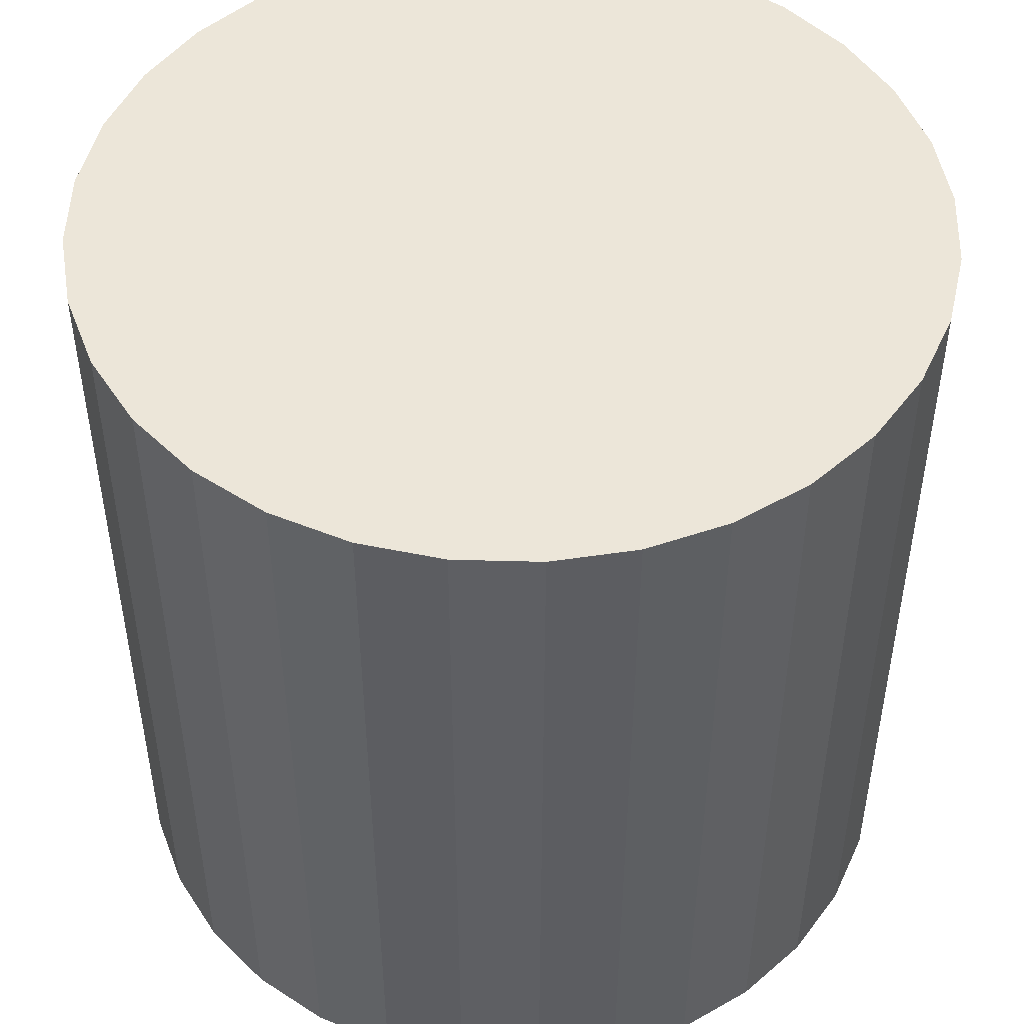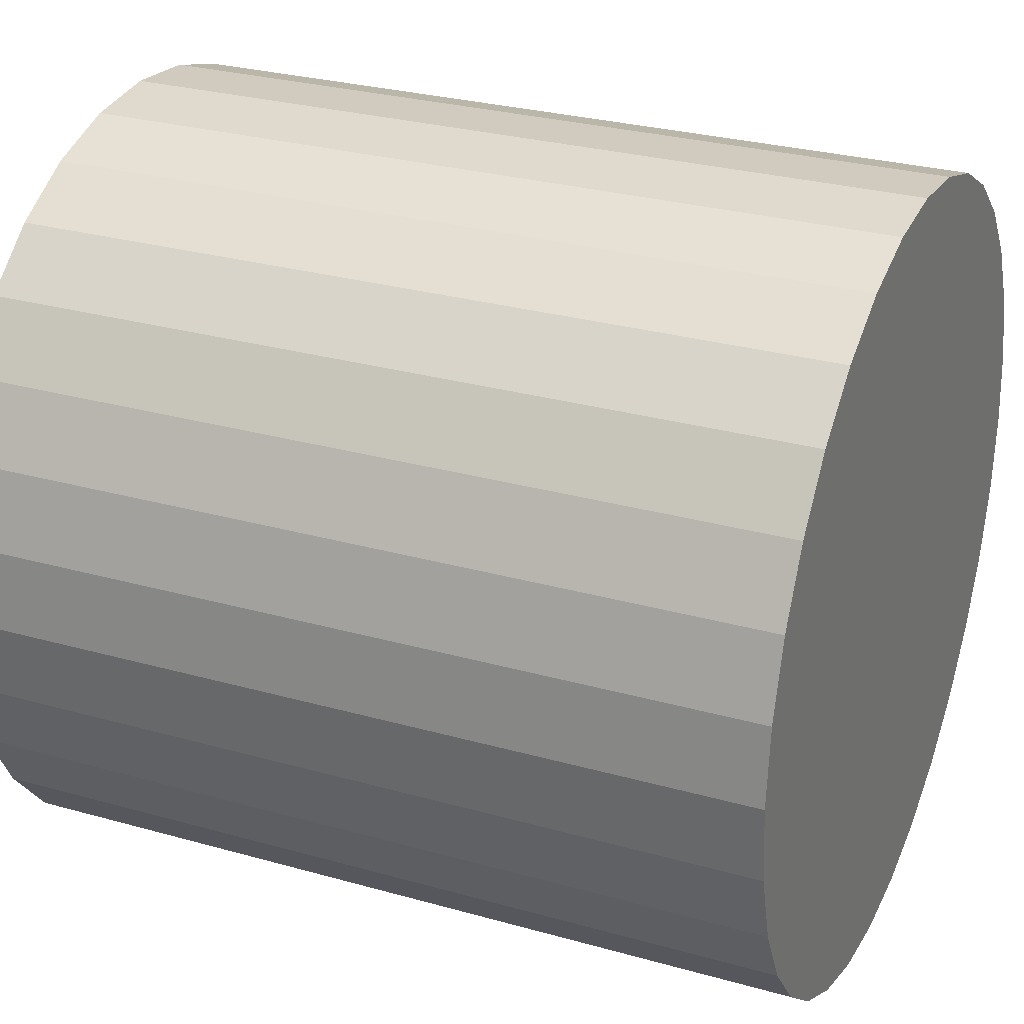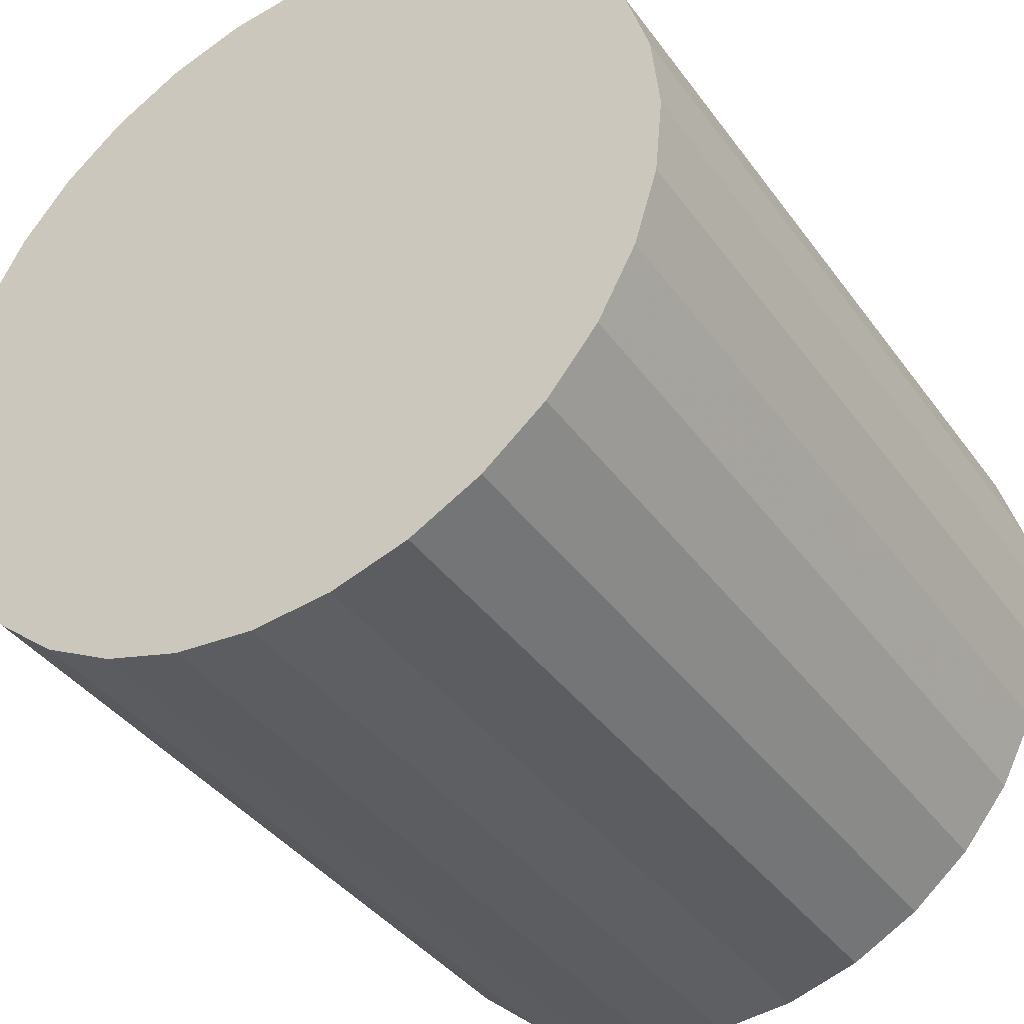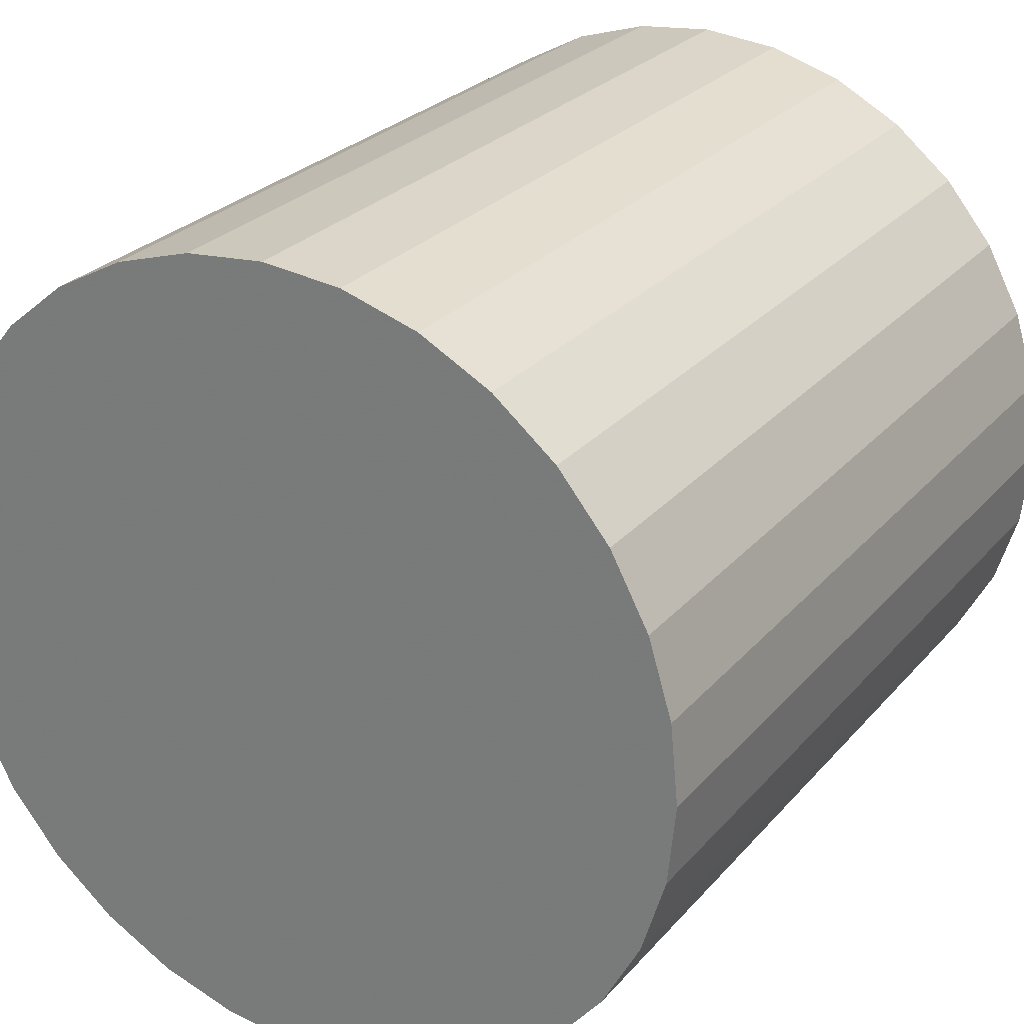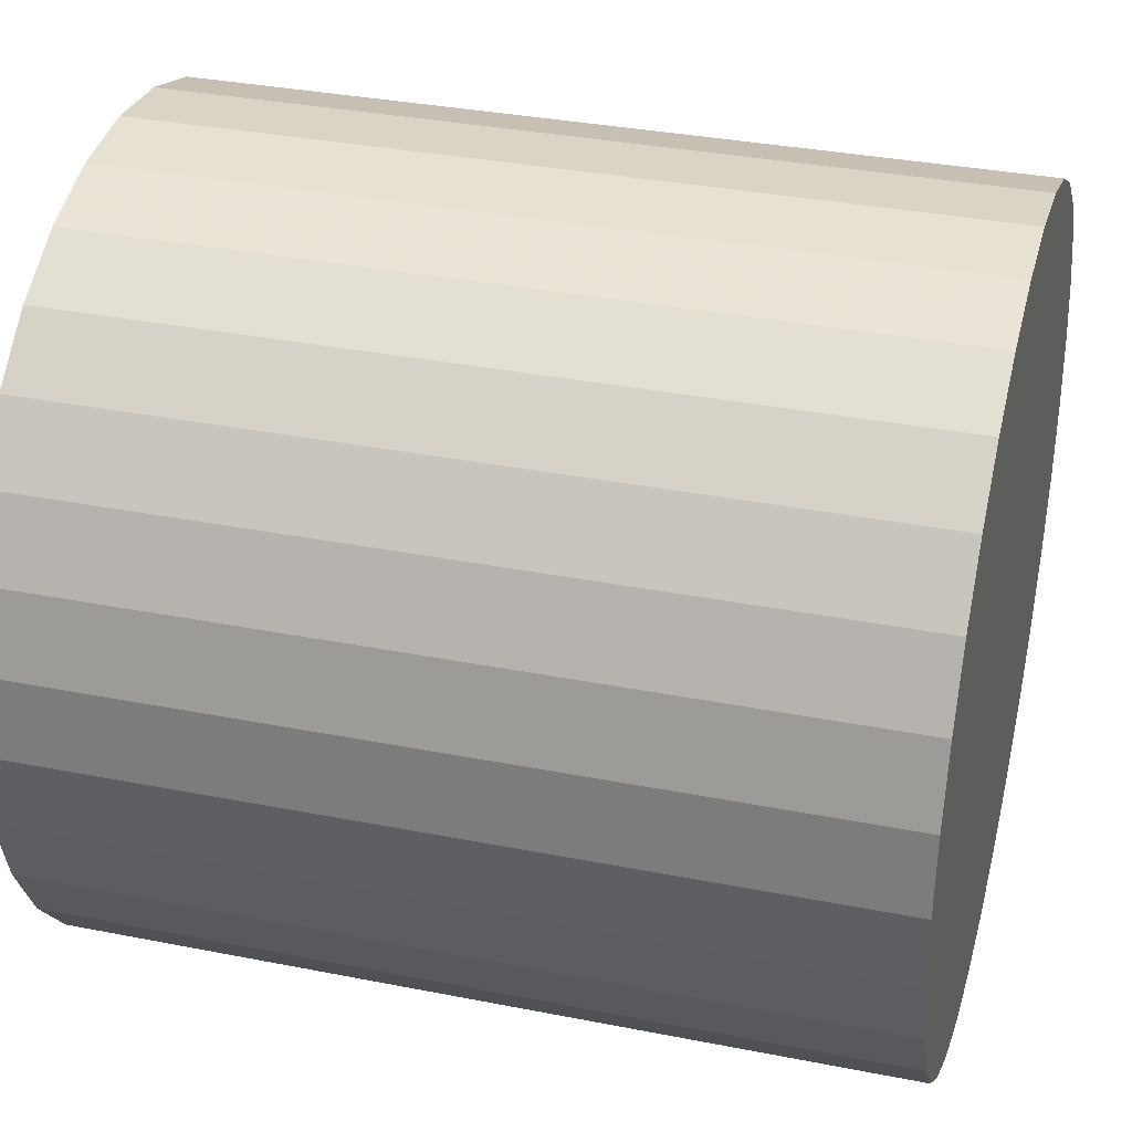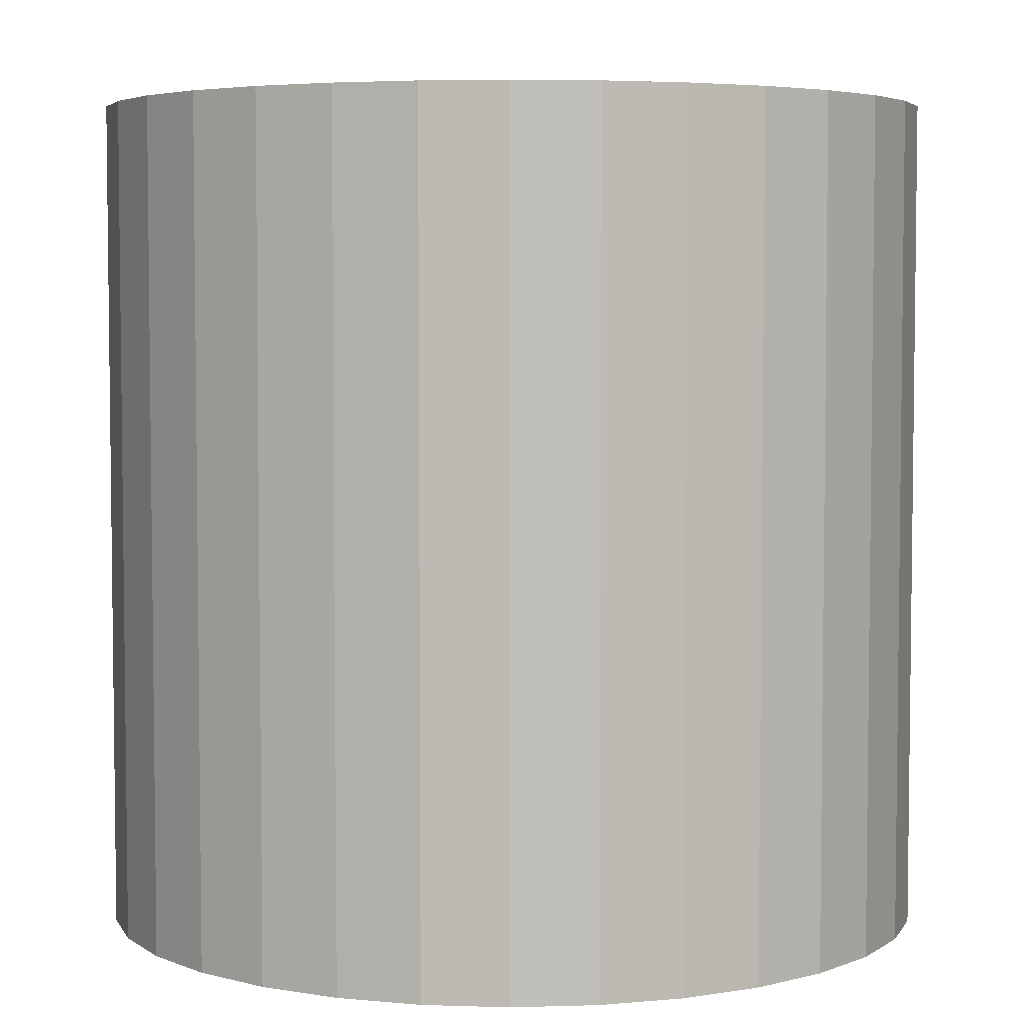
<metadata>
{"format":"obj","ext":"obj","renderer":"f3d","projection":"perspective","resolution":1024,"background":"white","views":[{"elev":49.1,"azim":-71.4,"up":"+Y"},{"elev":28.3,"azim":113.1,"up":"+Z"},{"elev":-39.1,"azim":32.1,"up":"+Z"},{"elev":26.3,"azim":31.1,"up":"+Z"},{"elev":34.0,"azim":-75.0,"up":"+Z"},{"elev":4.7,"azim":-101.0,"up":"+Y"}]}
</metadata>
<code>
v 0.7071 -3 -0.7071
v 0.8315 -3 -0.5556
v 0.9239 -3 -0.3827
v 0.9808 -3 -0.1951
v 1 -3 0
v 0.9808 -3 0.1951
v 0.9239 -3 0.3827
v 0.8315 -3 0.5556
v 0.7071 -3 0.7071
v 0.5556 -3 0.8315
v 0.3827 -3 0.9239
v 0.1951 -3 0.9808
v -0 -3 1
v -0.1951 -3 0.9808
v -0.3827 -3 0.9239
v -0.5556 -3 0.8315
v -0.7071 -3 0.7071
v -0.8315 -3 0.5556
v -0.9239 -3 0.3827
v -0.9808 -3 0.1951
v -1 -3 -1e-06
v -0.9808 -3 -0.1951
v -0.9239 -3 -0.3827
v -0.8315 -3 -0.5556
v -0.7071 -3 -0.7071
v -0.5556 -3 -0.8315
v -0.3827 -3 -0.9239
v -0.1951 -3 -0.9808
v 2e-06 -3 -1
v 0.1951 -3 -0.9808
v 0.3827 -3 -0.9239
v 0.5556 -3 -0.8315
v 0.7071 -1 -0.7071
v 0.8315 -1 -0.5556
v 0.9239 -1 -0.3827
v 0.9808 -1 -0.1951
v 1 -1 2e-06
v 0.9808 -1 0.1951
v 0.9239 -1 0.3827
v 0.8315 -1 0.5556
v 0.7071 -1 0.7071
v 0.5556 -1 0.8315
v 0.3827 -1 0.9239
v 0.1951 -1 0.9808
v 1e-06 -1 1
v -0.1951 -1 0.9808
v -0.3827 -1 0.9239
v -0.5556 -1 0.8315
v -0.7071 -1 0.7071
v -0.8315 -1 0.5556
v -0.9239 -1 0.3827
v -0.9808 -1 0.1951
v -1 -1 4e-06
v -0.9808 -1 -0.1951
v -0.9239 -1 -0.3827
v -0.8315 -1 -0.5556
v -0.7071 -1 -0.7071
v -0.5556 -1 -0.8315
v -0.3827 -1 -0.9239
v -0.1951 -1 -0.9808
v -7e-06 -1 -1
v 0.1951 -1 -0.9808
v 0.3827 -1 -0.9239
v 0.5556 -1 -0.8315
v 0 -3 0
v 0 -1 0
f 65 1 2
f 66 34 33
f 65 2 3
f 66 35 34
f 65 3 4
f 66 36 35
f 65 4 5
f 66 37 36
f 65 5 6
f 66 38 37
f 65 6 7
f 66 39 38
f 65 7 8
f 66 40 39
f 65 8 9
f 66 41 40
f 65 9 10
f 66 42 41
f 65 10 11
f 66 43 42
f 65 11 12
f 66 44 43
f 65 12 13
f 66 45 44
f 65 13 14
f 66 46 45
f 65 14 15
f 66 47 46
f 65 15 16
f 66 48 47
f 65 16 17
f 66 49 48
f 65 17 18
f 66 50 49
f 65 18 19
f 66 51 50
f 65 19 20
f 66 52 51
f 65 20 21
f 66 53 52
f 65 21 22
f 66 54 53
f 65 22 23
f 66 55 54
f 65 23 24
f 66 56 55
f 65 24 25
f 66 57 56
f 65 25 26
f 66 58 57
f 65 26 27
f 66 59 58
f 65 27 28
f 66 60 59
f 65 28 29
f 66 61 60
f 65 29 30
f 66 62 61
f 65 30 31
f 66 63 62
f 65 31 32
f 66 64 63
f 32 1 65
f 66 33 64
f 33 1 32
f 33 32 64
f 31 63 64
f 31 64 32
f 30 62 63
f 30 63 31
f 29 61 62
f 29 62 30
f 28 60 61
f 28 61 29
f 27 59 60
f 27 60 28
f 26 58 59
f 26 59 27
f 25 57 58
f 25 58 26
f 24 56 57
f 24 57 25
f 23 55 56
f 23 56 24
f 22 54 55
f 22 55 23
f 21 53 54
f 21 54 22
f 20 52 53
f 20 53 21
f 19 51 52
f 19 52 20
f 18 50 51
f 18 51 19
f 17 49 50
f 17 50 18
f 16 48 49
f 16 49 17
f 15 47 48
f 15 48 16
f 14 46 47
f 14 47 15
f 13 45 46
f 13 46 14
f 12 44 45
f 12 45 13
f 11 43 44
f 11 44 12
f 10 42 43
f 10 43 11
f 9 41 42
f 9 42 10
f 8 40 9
f 40 41 9
f 7 39 8
f 39 40 8
f 6 38 7
f 38 39 7
f 5 37 6
f 37 38 6
f 4 36 5
f 36 37 5
f 3 35 4
f 35 36 4
f 2 34 3
f 34 35 3
f 1 33 2
f 33 34 2

</code>
